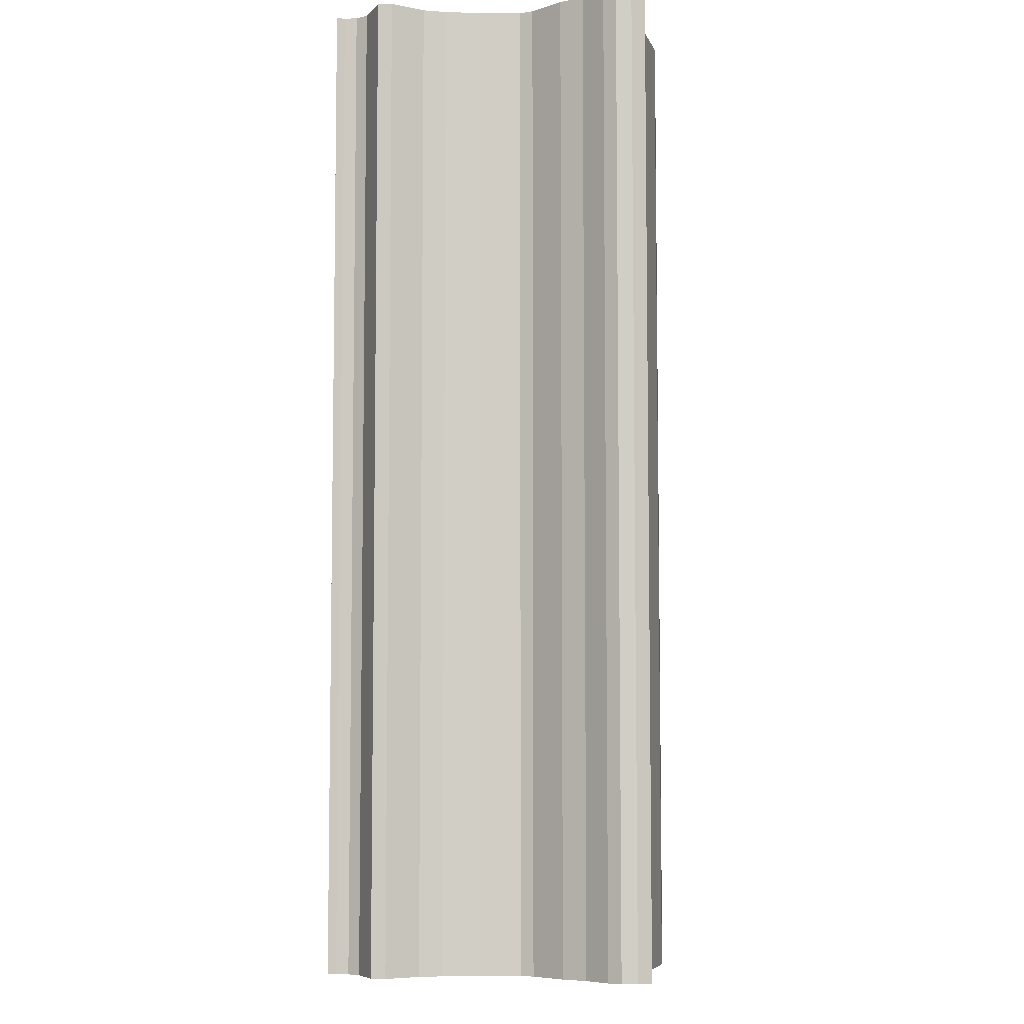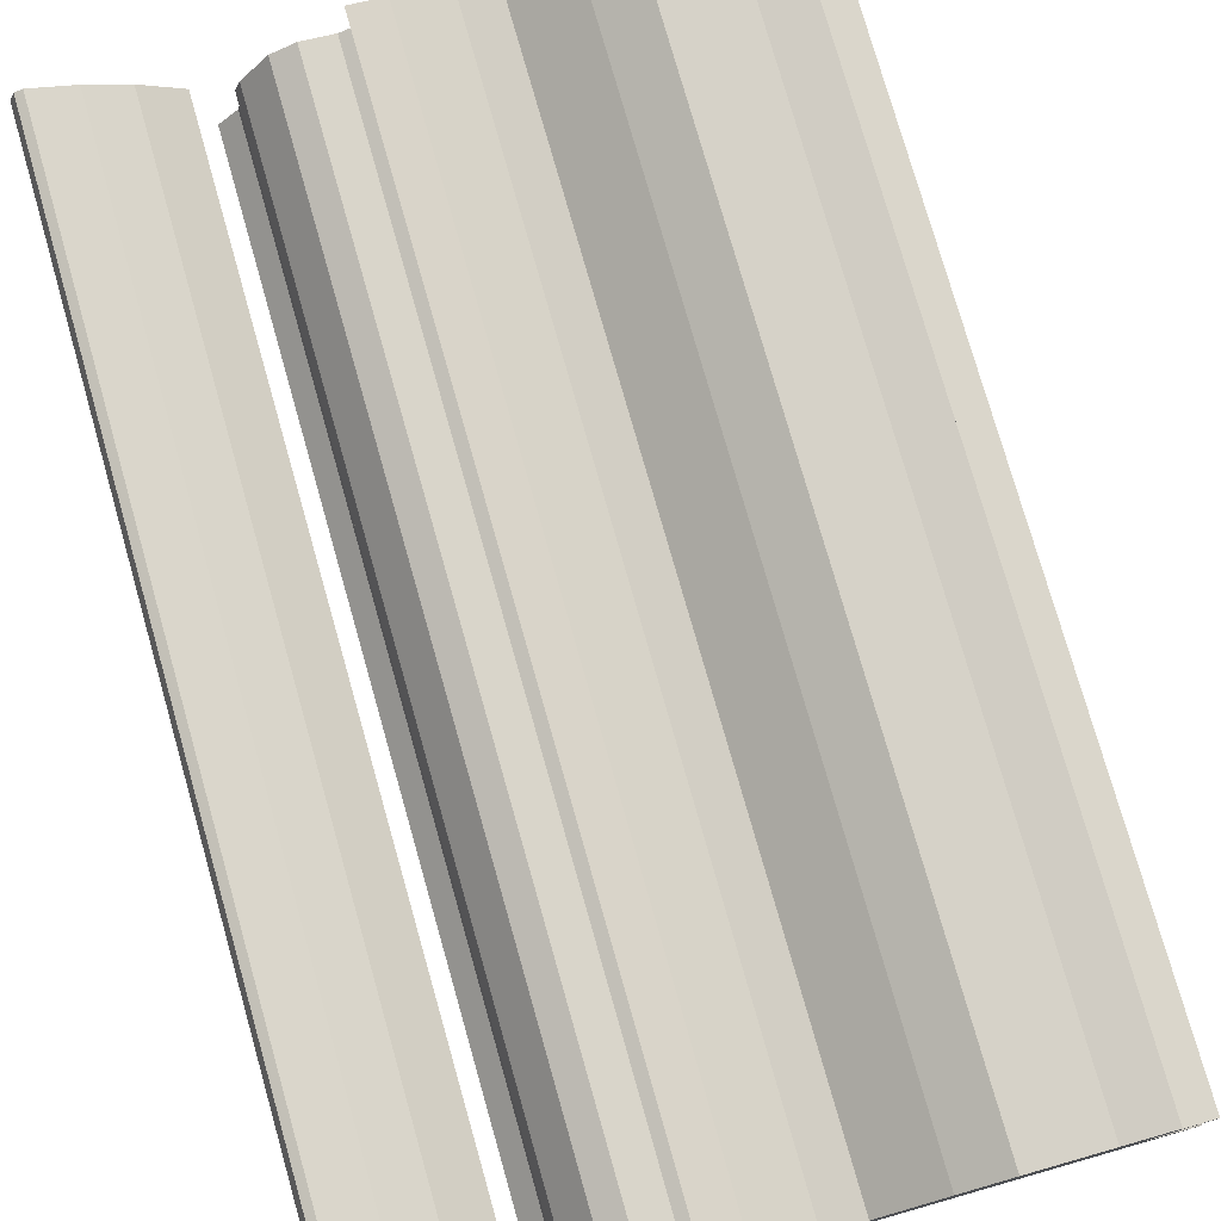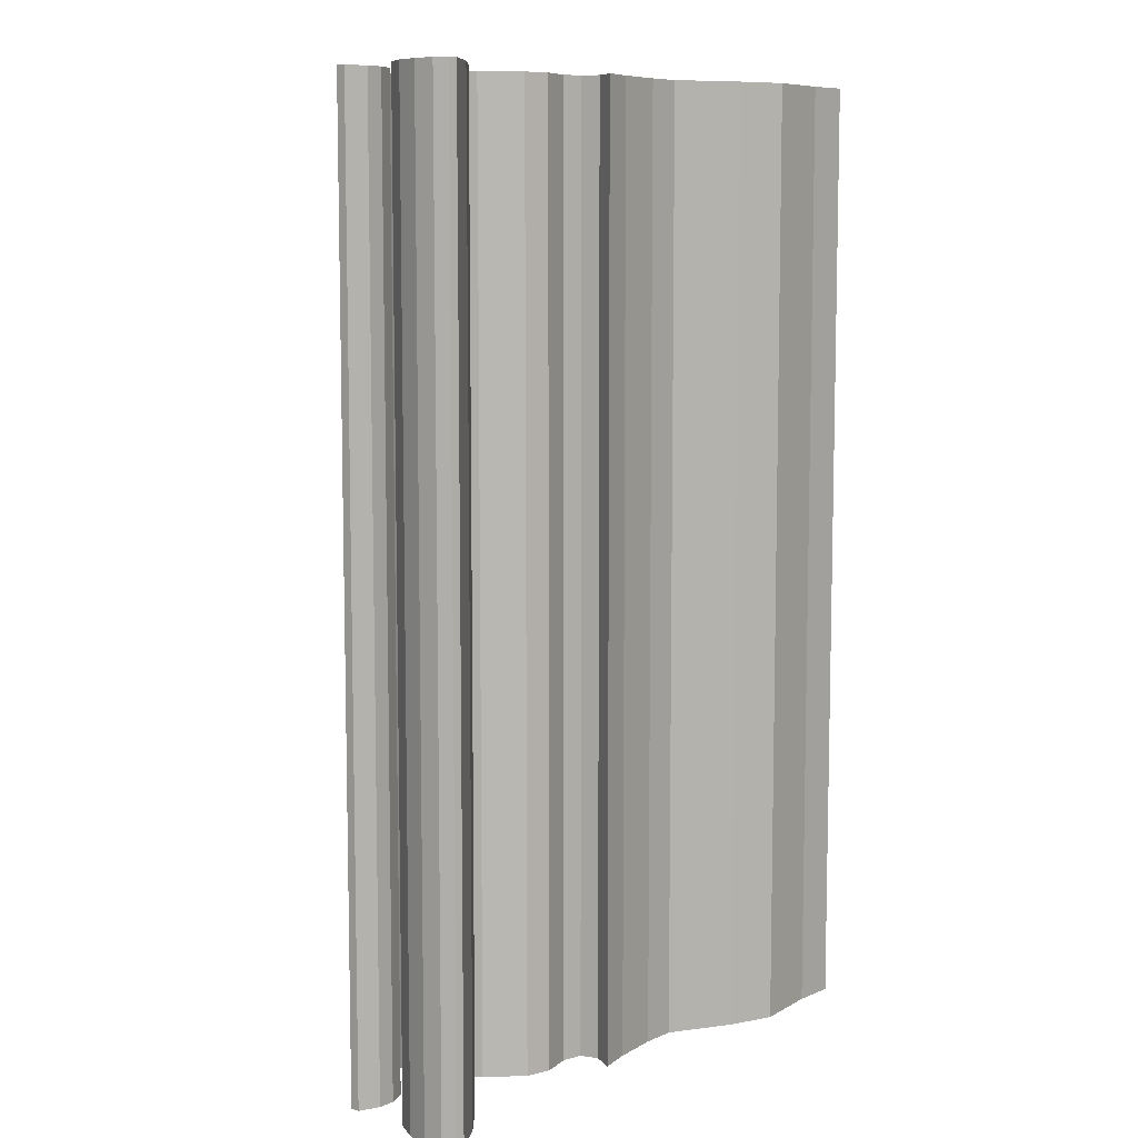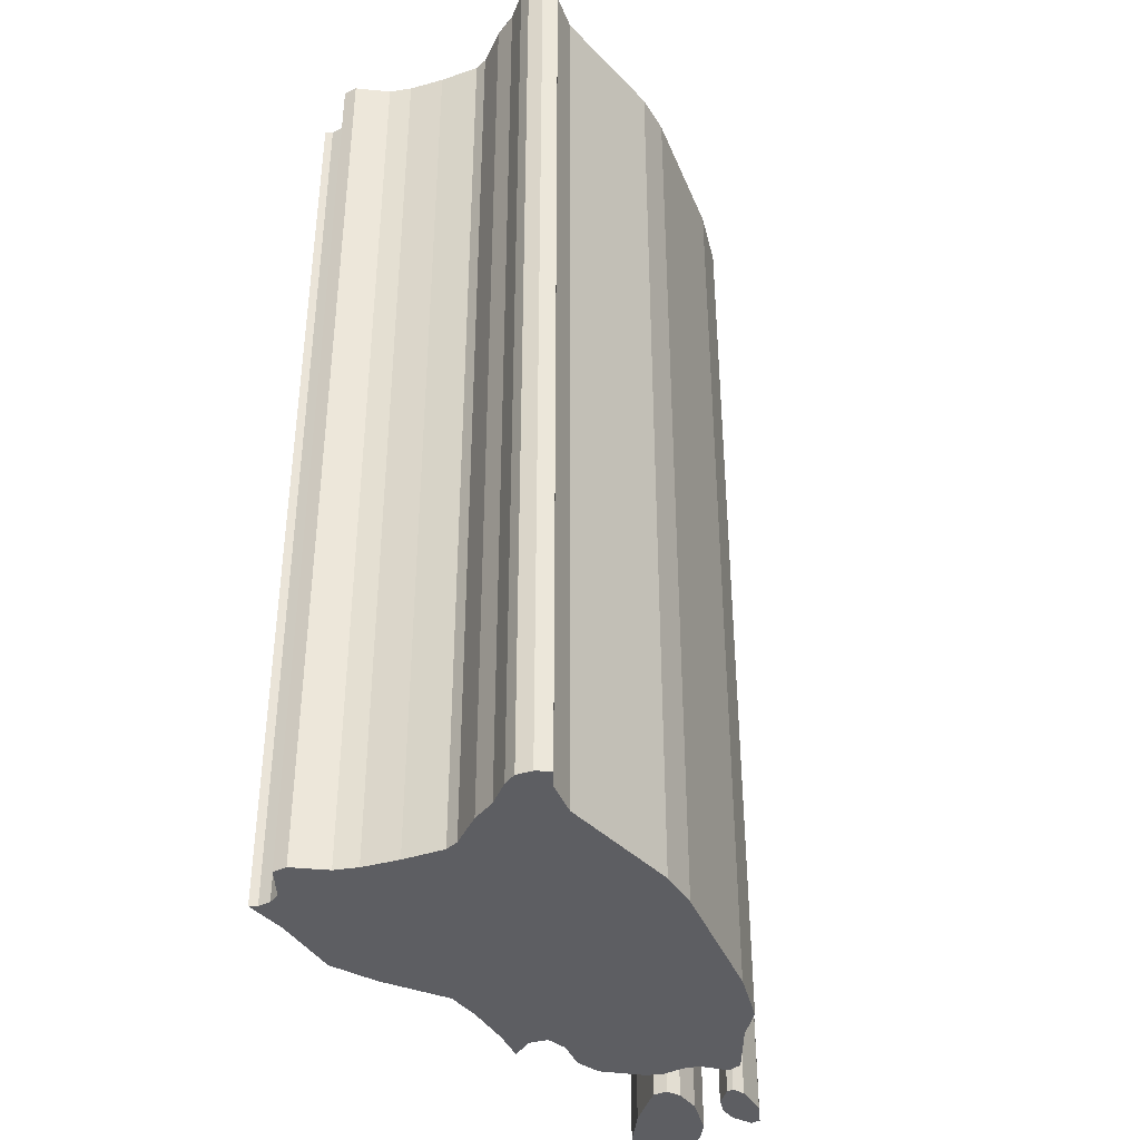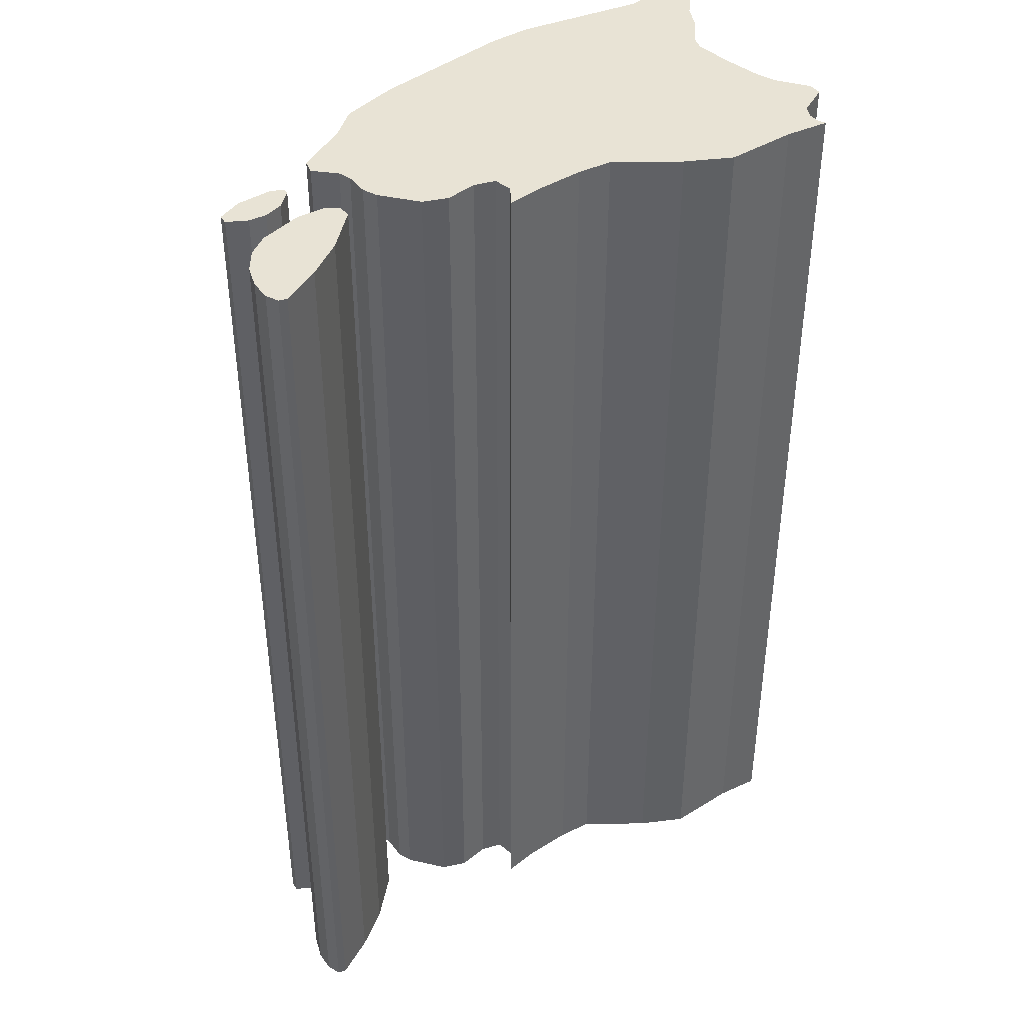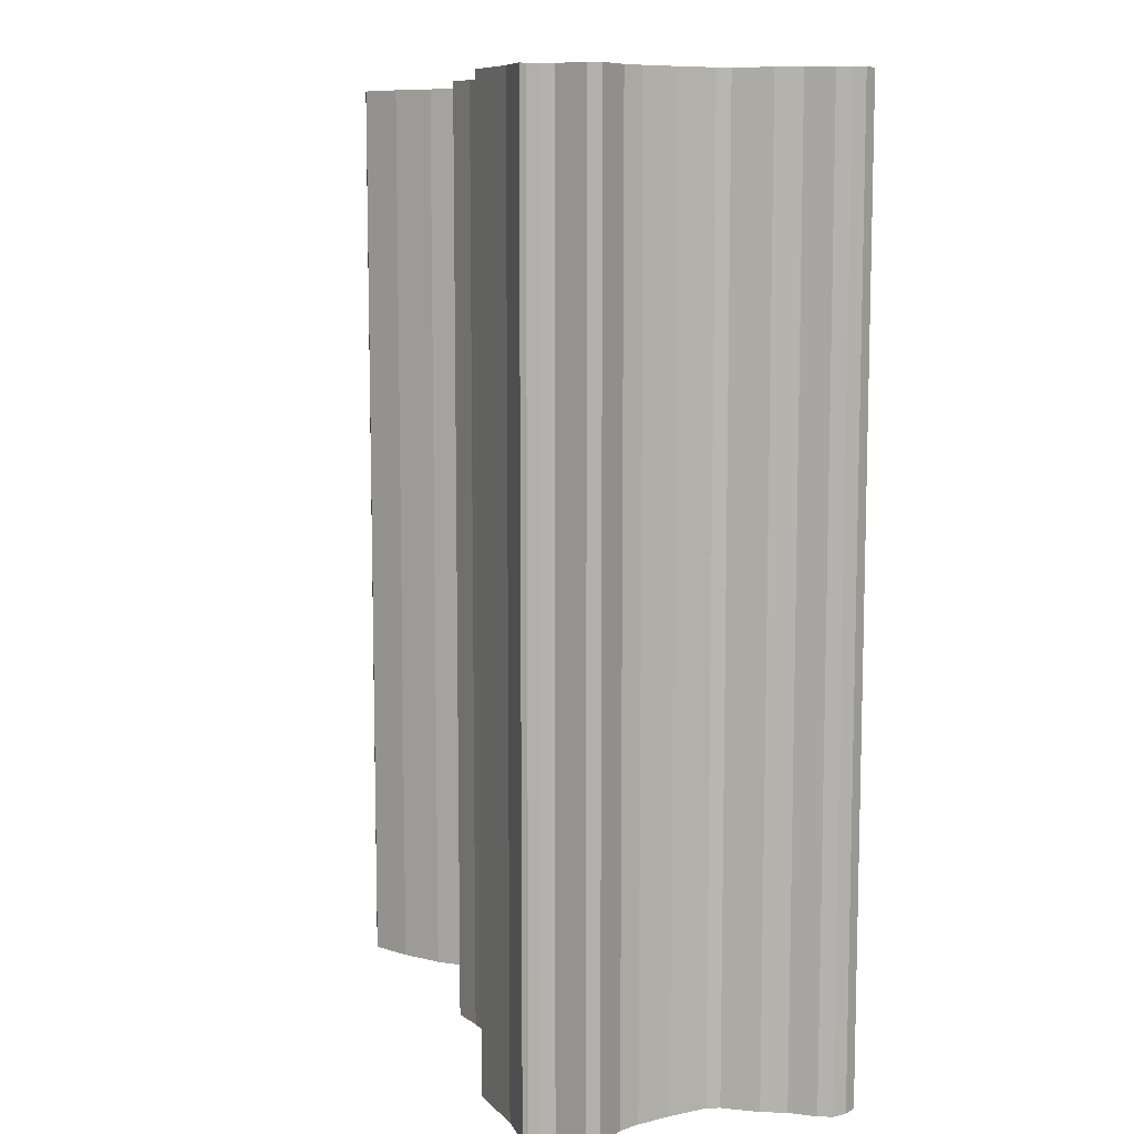
<metadata>
{"format":"obj","ext":"obj","renderer":"f3d","projection":"perspective","resolution":1024,"background":"white","views":[{"elev":-6.5,"azim":93.7,"up":"+Y"},{"elev":77.3,"azim":-15.9,"up":"+Z"},{"elev":8.3,"azim":-56.7,"up":"+Y"},{"elev":-38.9,"azim":117.4,"up":"+Y"},{"elev":41.3,"azim":-37.1,"up":"+Y"},{"elev":9.1,"azim":65.6,"up":"+Y"}]}
</metadata>
<code>
o EE.002_CUCurve.1751
v 1.116 0 0.2653
v 1.117 0 0.2642
v 1.117 0 0.2636
v 1.117 0 0.2628
v 1.117 0 0.2621
v 1.116 0 0.2626
v 1.114 0 0.2628
v 1.107 0 0.2616
v 1.105 0 0.2616
v 1.098 0 0.2624
v 1.095 0 0.2632
v 1.093 0 0.2643
v 1.091 0 0.2658
v 1.09 0 0.2665
v 1.091 0 0.2676
v 1.092 0 0.2683
v 1.091 0 0.2695
v 1.092 0 0.2703
v 1.093 0 0.2721
v 1.094 0 0.2726
v 1.096 0 0.2724
v 1.097 0 0.2727
v 1.097 0 0.2737
v 1.096 0 0.2748
v 1.096 0 0.2748
v 1.096 0 0.2748
v 1.096 0 0.2748
v 1.096 0 0.2748
v 1.096 0 0.2748
v 1.096 0 0.2748
v 1.096 0 0.2748
v 1.096 0 0.2748
v 1.096 0 0.2748
v 1.096 0 0.2748
v 1.096 0 0.2748
v 1.096 0 0.2748
v 1.098 0 0.2746
v 1.101 0 0.2746
v 1.103 0 0.2748
v 1.106 0 0.2769
v 1.108 0 0.2781
v 1.111 0 0.2782
v 1.114 0 0.2785
v 1.113 0 0.2781
v 1.114 0 0.2774
v 1.114 0 0.2768
v 1.115 0 0.276
v 1.116 0 0.2753
v 1.114 0 0.2737
v 1.114 0 0.2726
v 1.114 0 0.2708
v 1.114 0 0.2687
v 1.114 0 0.268
v 1.115 0 0.2665
v 1.085 0 0.2701
v 1.084 0 0.2708
v 1.084 0 0.2719
v 1.083 0 0.2731
v 1.083 0 0.2741
v 1.083 0 0.2748
v 1.084 0 0.275
v 1.086 0 0.2739
v 1.088 0 0.2727
v 1.09 0 0.2708
v 1.09 0 0.2701
v 1.089 0 0.2697
v 1.088 0 0.2696
v 1.088 0 0.2672
v 1.088 0 0.2669
v 1.086 0 0.2669
v 1.085 0 0.2674
v 1.085 0 0.2679
v 1.086 0 0.2685
v 1.087 0 0.2686
v 1.088 0 0.2683
v 1.088 0 0.2675
v 1.117 0.05 0.2628
v 1.116 0.05 0.2626
v 1.085 0.05 0.2674
v 1.085 0.05 0.2679
v 1.084 0.05 0.2719
v 1.09 0.05 0.2708
v 1.088 0.05 0.2672
v 1.088 0.05 0.2675
v 1.097 0.05 0.2737
v 1.116 0.05 0.2753
v 1.114 0.05 0.2737
v 1.086 0.05 0.2685
v 1.088 0.05 0.2683
v 1.083 0.05 0.2731
v 1.088 0.05 0.2727
v 1.093 0.05 0.2721
v 1.114 0.05 0.2726
v 1.111 0.05 0.2782
v 1.114 0.05 0.2785
v 1.084 0.05 0.2708
v 1.09 0.05 0.2701
v 1.103 0.05 0.2748
v 1.106 0.05 0.2769
v 1.117 0.05 0.2621
v 1.114 0.05 0.2628
v 1.091 0.05 0.2658
v 1.115 0.05 0.2665
v 1.088 0.05 0.2669
v 1.086 0.05 0.2669
v 1.097 0.05 0.2727
v 1.117 0.05 0.2636
v 1.093 0.05 0.2643
v 1.096 0.05 0.2724
v 1.095 0.05 0.2632
v 1.108 0.05 0.2781
v 1.088 0.05 0.2696
v 1.107 0.05 0.2616
v 1.105 0.05 0.2616
v 1.098 0.05 0.2624
v 1.087 0.05 0.2686
v 1.091 0.05 0.2676
v 1.092 0.05 0.2683
v 1.098 0.05 0.2746
v 1.09 0.05 0.2665
v 1.115 0.05 0.276
v 1.091 0.05 0.2695
v 1.092 0.05 0.2703
v 1.085 0.05 0.2701
v 1.101 0.05 0.2746
v 1.086 0.05 0.2739
v 1.083 0.05 0.2741
v 1.083 0.05 0.2748
v 1.094 0.05 0.2726
v 1.117 0.05 0.2642
v 1.114 0.05 0.2774
v 1.114 0.05 0.2768
v 1.114 0.05 0.2687
v 1.114 0.05 0.2708
v 1.114 0.05 0.268
v 1.084 0.05 0.275
v 1.113 0.05 0.2781
v 1.089 0.05 0.2697
v 1.096 0.05 0.2748
v 1.116 0.05 0.2653
f 67 66 65
f 55 67 65
f 56 55 65
f 56 65 64
f 57 56 64
f 57 64 63
f 58 57 63
f 58 63 62
f 59 58 62
f 59 62 61
f 60 59 61
f 70 69 68
f 71 70 68
f 71 68 76
f 72 71 76
f 72 76 75
f 73 72 75
f 73 75 74
f 10 9 8
f 10 8 7
f 6 5 4
f 11 10 7
f 7 6 4
f 11 7 4
f 11 4 3
f 12 11 3
f 12 3 2
f 12 2 1
f 13 12 1
f 13 1 54
f 14 13 54
f 14 54 53
f 15 14 53
f 16 15 53
f 16 53 52
f 17 16 52
f 17 52 51
f 18 17 51
f 19 18 51
f 19 51 50
f 20 19 21
f 21 19 50
f 22 21 50
f 23 22 50
f 23 50 49
f 23 49 48
f 24 23 37
f 37 23 38
f 38 23 48
f 39 38 48
f 40 39 48
f 40 48 47
f 40 47 46
f 40 46 45
f 41 40 45
f 41 45 44
f 41 44 42
f 43 42 44
f 112 97 138
f 124 97 112
f 96 97 124
f 96 82 97
f 81 82 96
f 81 91 82
f 90 91 81
f 90 126 91
f 127 126 90
f 127 136 126
f 128 136 127
f 105 83 104
f 79 83 105
f 79 84 83
f 80 84 79
f 80 89 84
f 88 89 80
f 88 116 89
f 115 113 114
f 115 101 113
f 78 77 100
f 110 101 115
f 101 77 78
f 110 77 101
f 110 107 77
f 108 107 110
f 108 130 107
f 108 140 130
f 102 140 108
f 102 103 140
f 120 103 102
f 120 135 103
f 117 135 120
f 118 135 117
f 118 133 135
f 122 133 118
f 122 134 133
f 123 134 122
f 92 134 123
f 92 93 134
f 129 109 92
f 109 93 92
f 106 93 109
f 85 93 106
f 85 87 93
f 85 86 87
f 139 119 85
f 119 125 85
f 125 86 85
f 98 86 125
f 99 86 98
f 99 121 86
f 99 132 121
f 99 131 132
f 111 131 99
f 111 137 131
f 111 94 137
f 95 137 94
f 50 51 134 93
f 68 69 104 83
f 75 76 84 89
f 70 71 79 105
f 53 54 103 135
f 60 61 136 128
f 42 43 95 94
f 3 4 77 107
f 47 48 86 121
f 4 5 100 77
f 61 62 126 136
f 17 18 123 122
f 39 40 99 98
f 1 2 130 140
f 63 64 82 91
f 56 57 81 96
f 7 8 113 101
f 46 47 121 132
f 64 65 97 82
f 16 17 122 118
f 5 6 78 100
f 18 19 92 123
f 10 11 110 115
f 6 7 101 78
f 49 50 93 87
f 55 56 96 124
f 44 45 131 137
f 12 13 102 108
f 69 70 105 104
f 52 53 135 133
f 22 23 85 106
f 14 15 117 120
f 62 63 91 126
f 67 55 124 112
f 59 60 128 127
f 11 12 108 110
f 41 42 94 111
f 20 21 109 129
f 58 59 127 90
f 2 3 107 130
f 8 9 114 113
f 65 66 138 97
f 66 67 112 138
f 45 46 132 131
f 9 10 115 114
f 57 58 90 81
f 19 20 129 92
f 74 75 89 116
f 21 22 106 109
f 15 16 118 117
f 71 72 80 79
f 37 38 125 119
f 24 37 119 139
f 73 74 116 88
f 76 68 83 84
f 43 44 137 95
f 23 24 139 85
f 54 1 140 103
f 38 39 98 125
f 51 52 133 134
f 72 73 88 80
f 48 49 87 86
f 40 41 111 99
f 13 14 120 102

</code>
